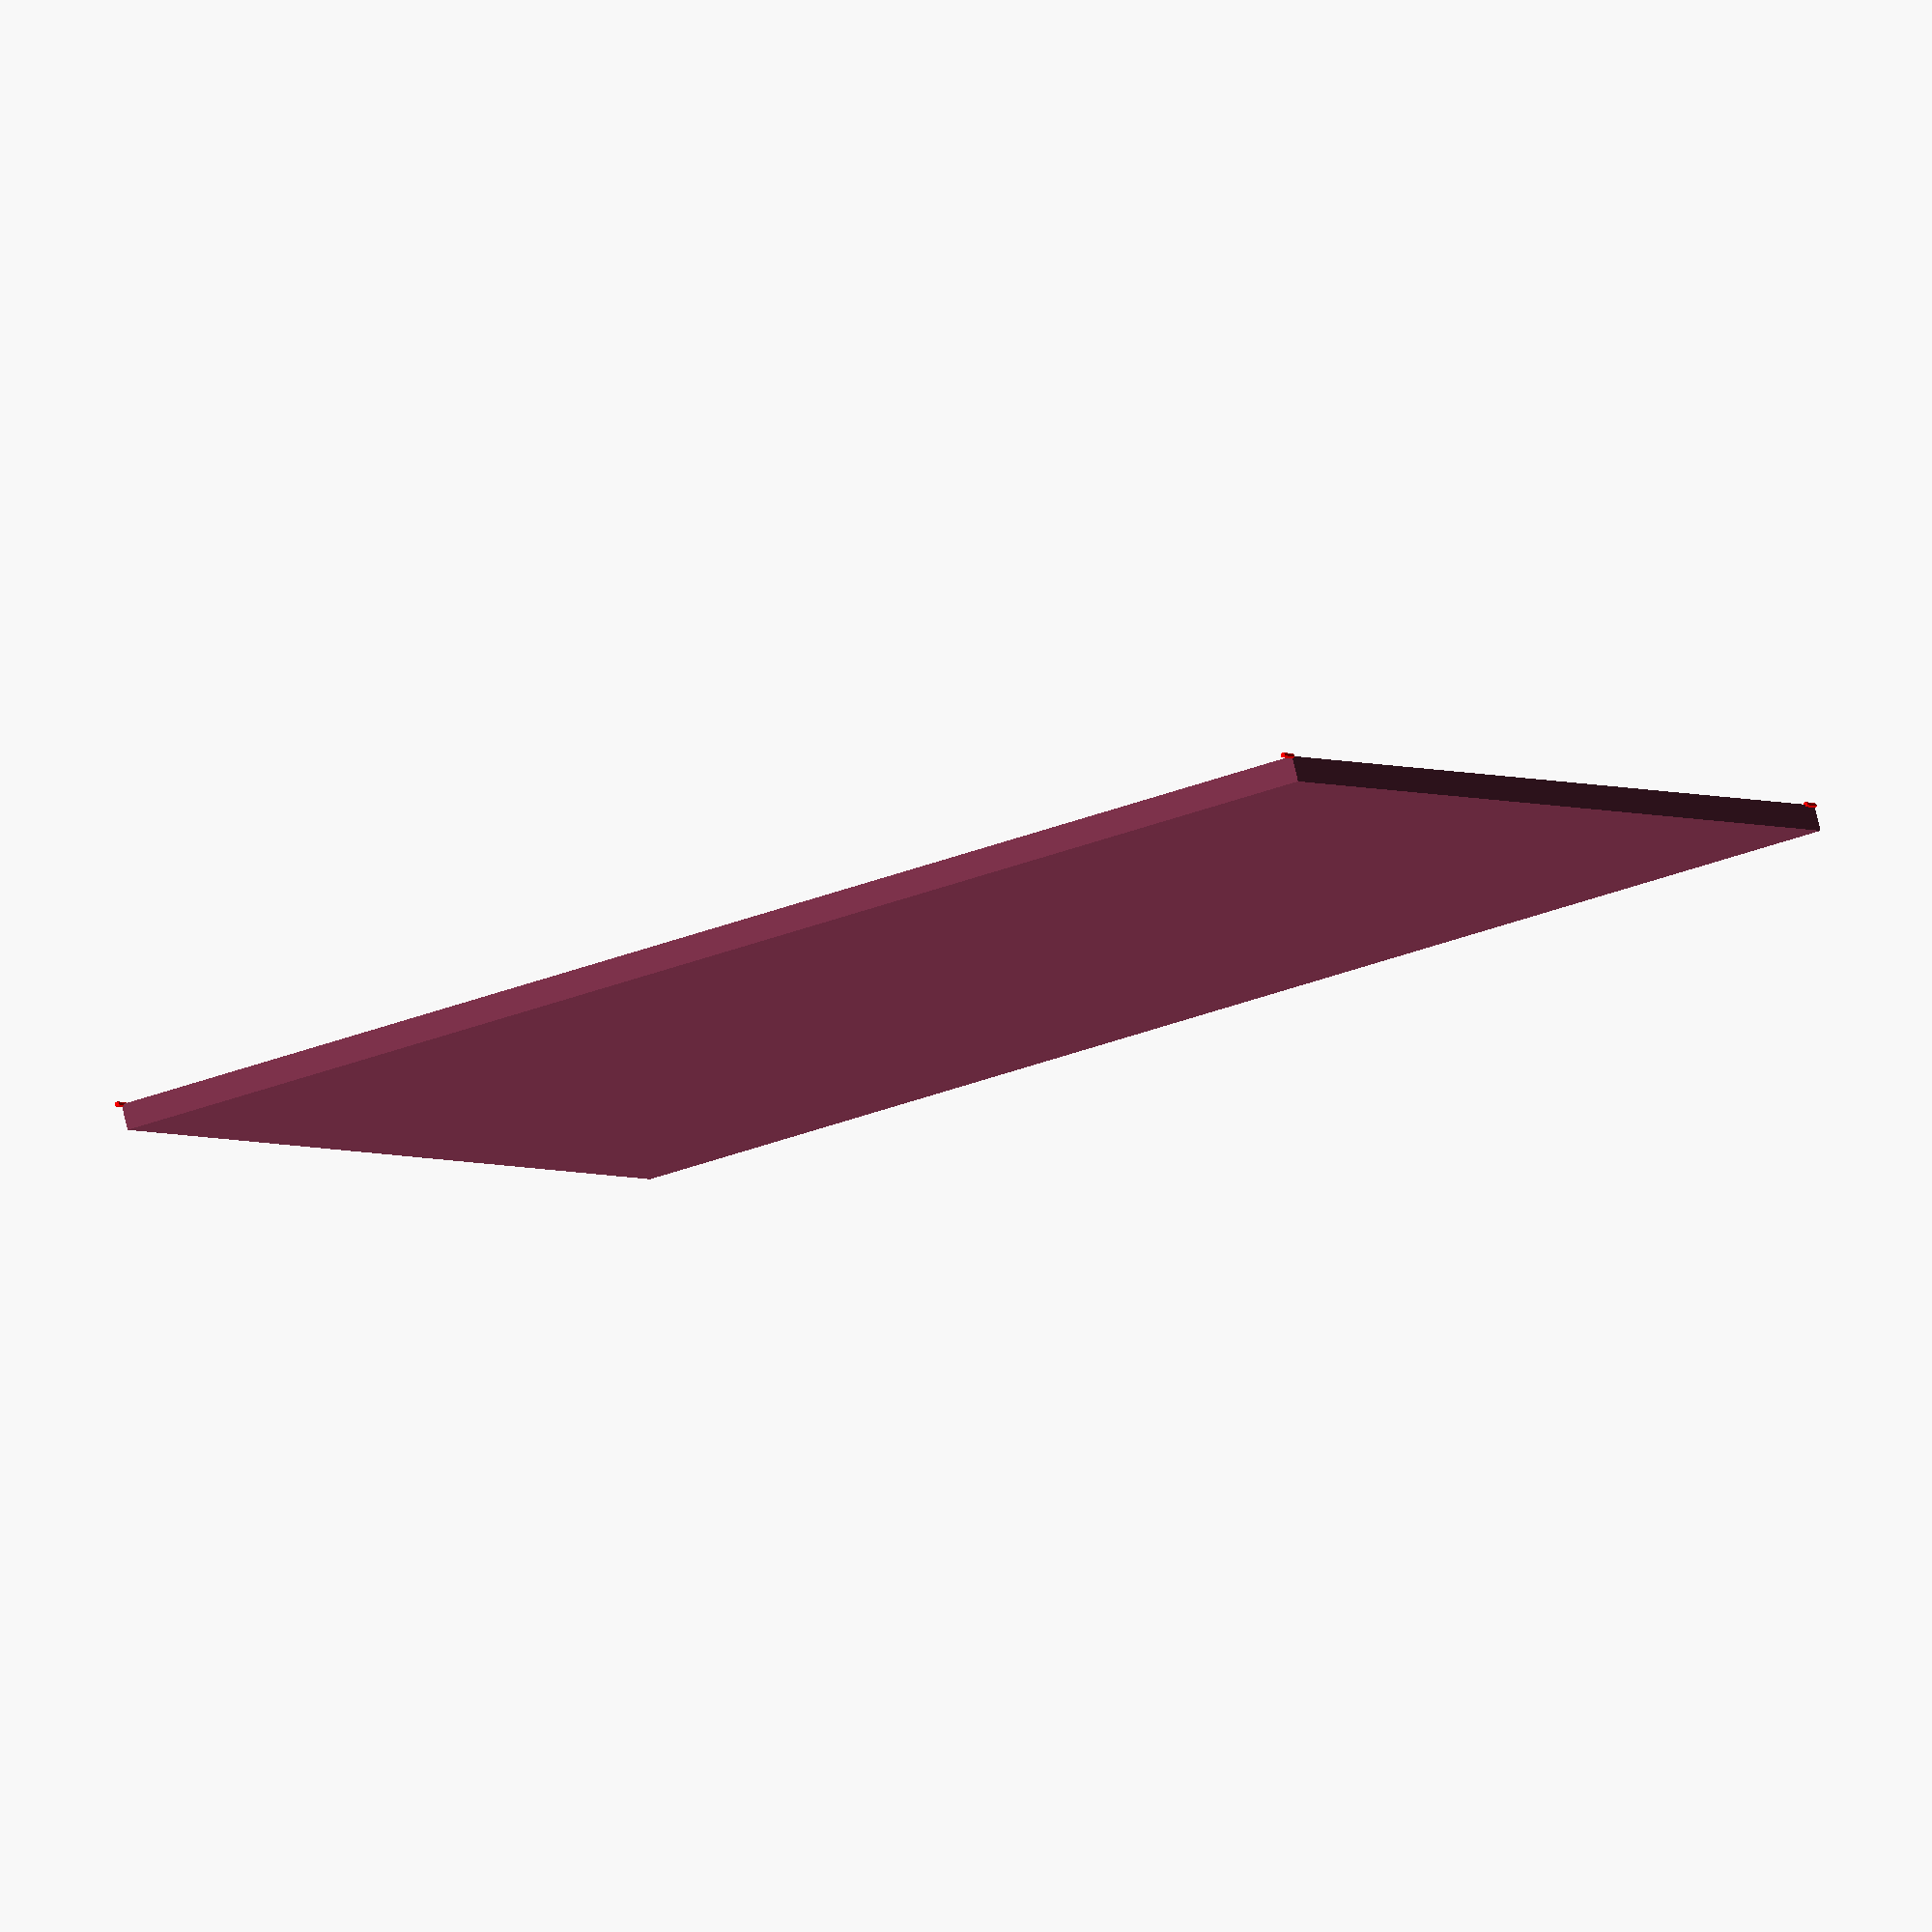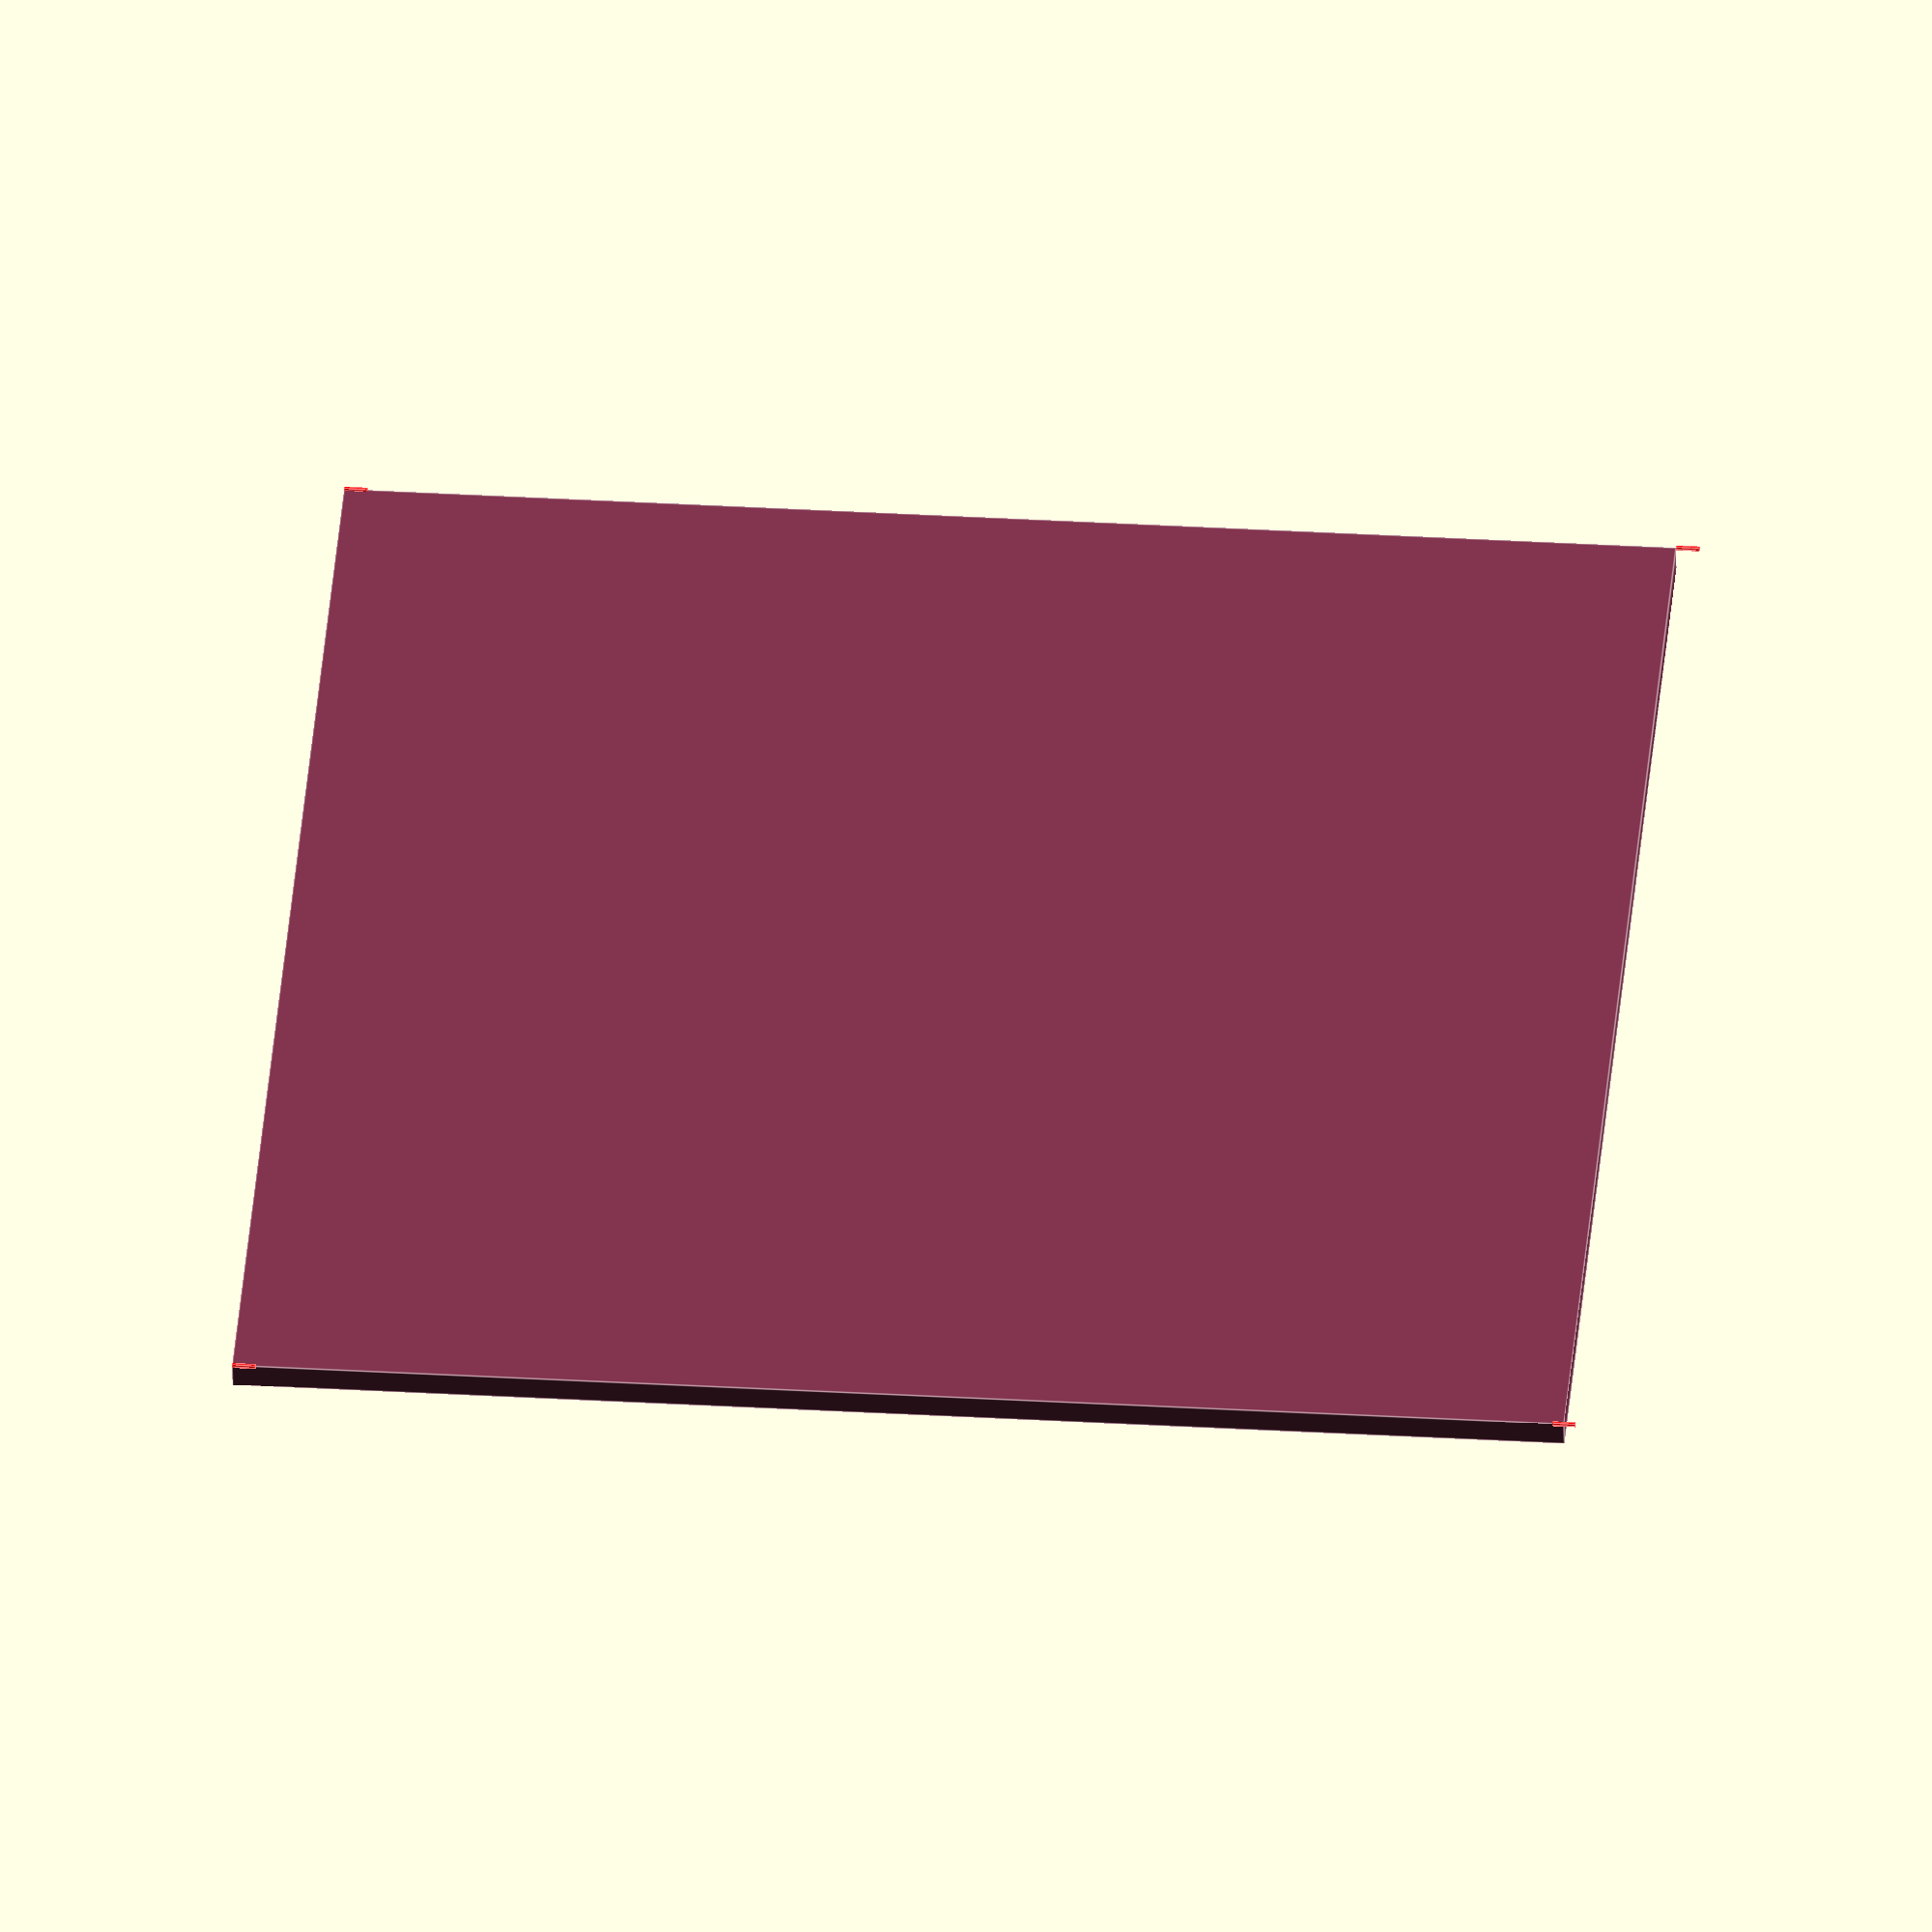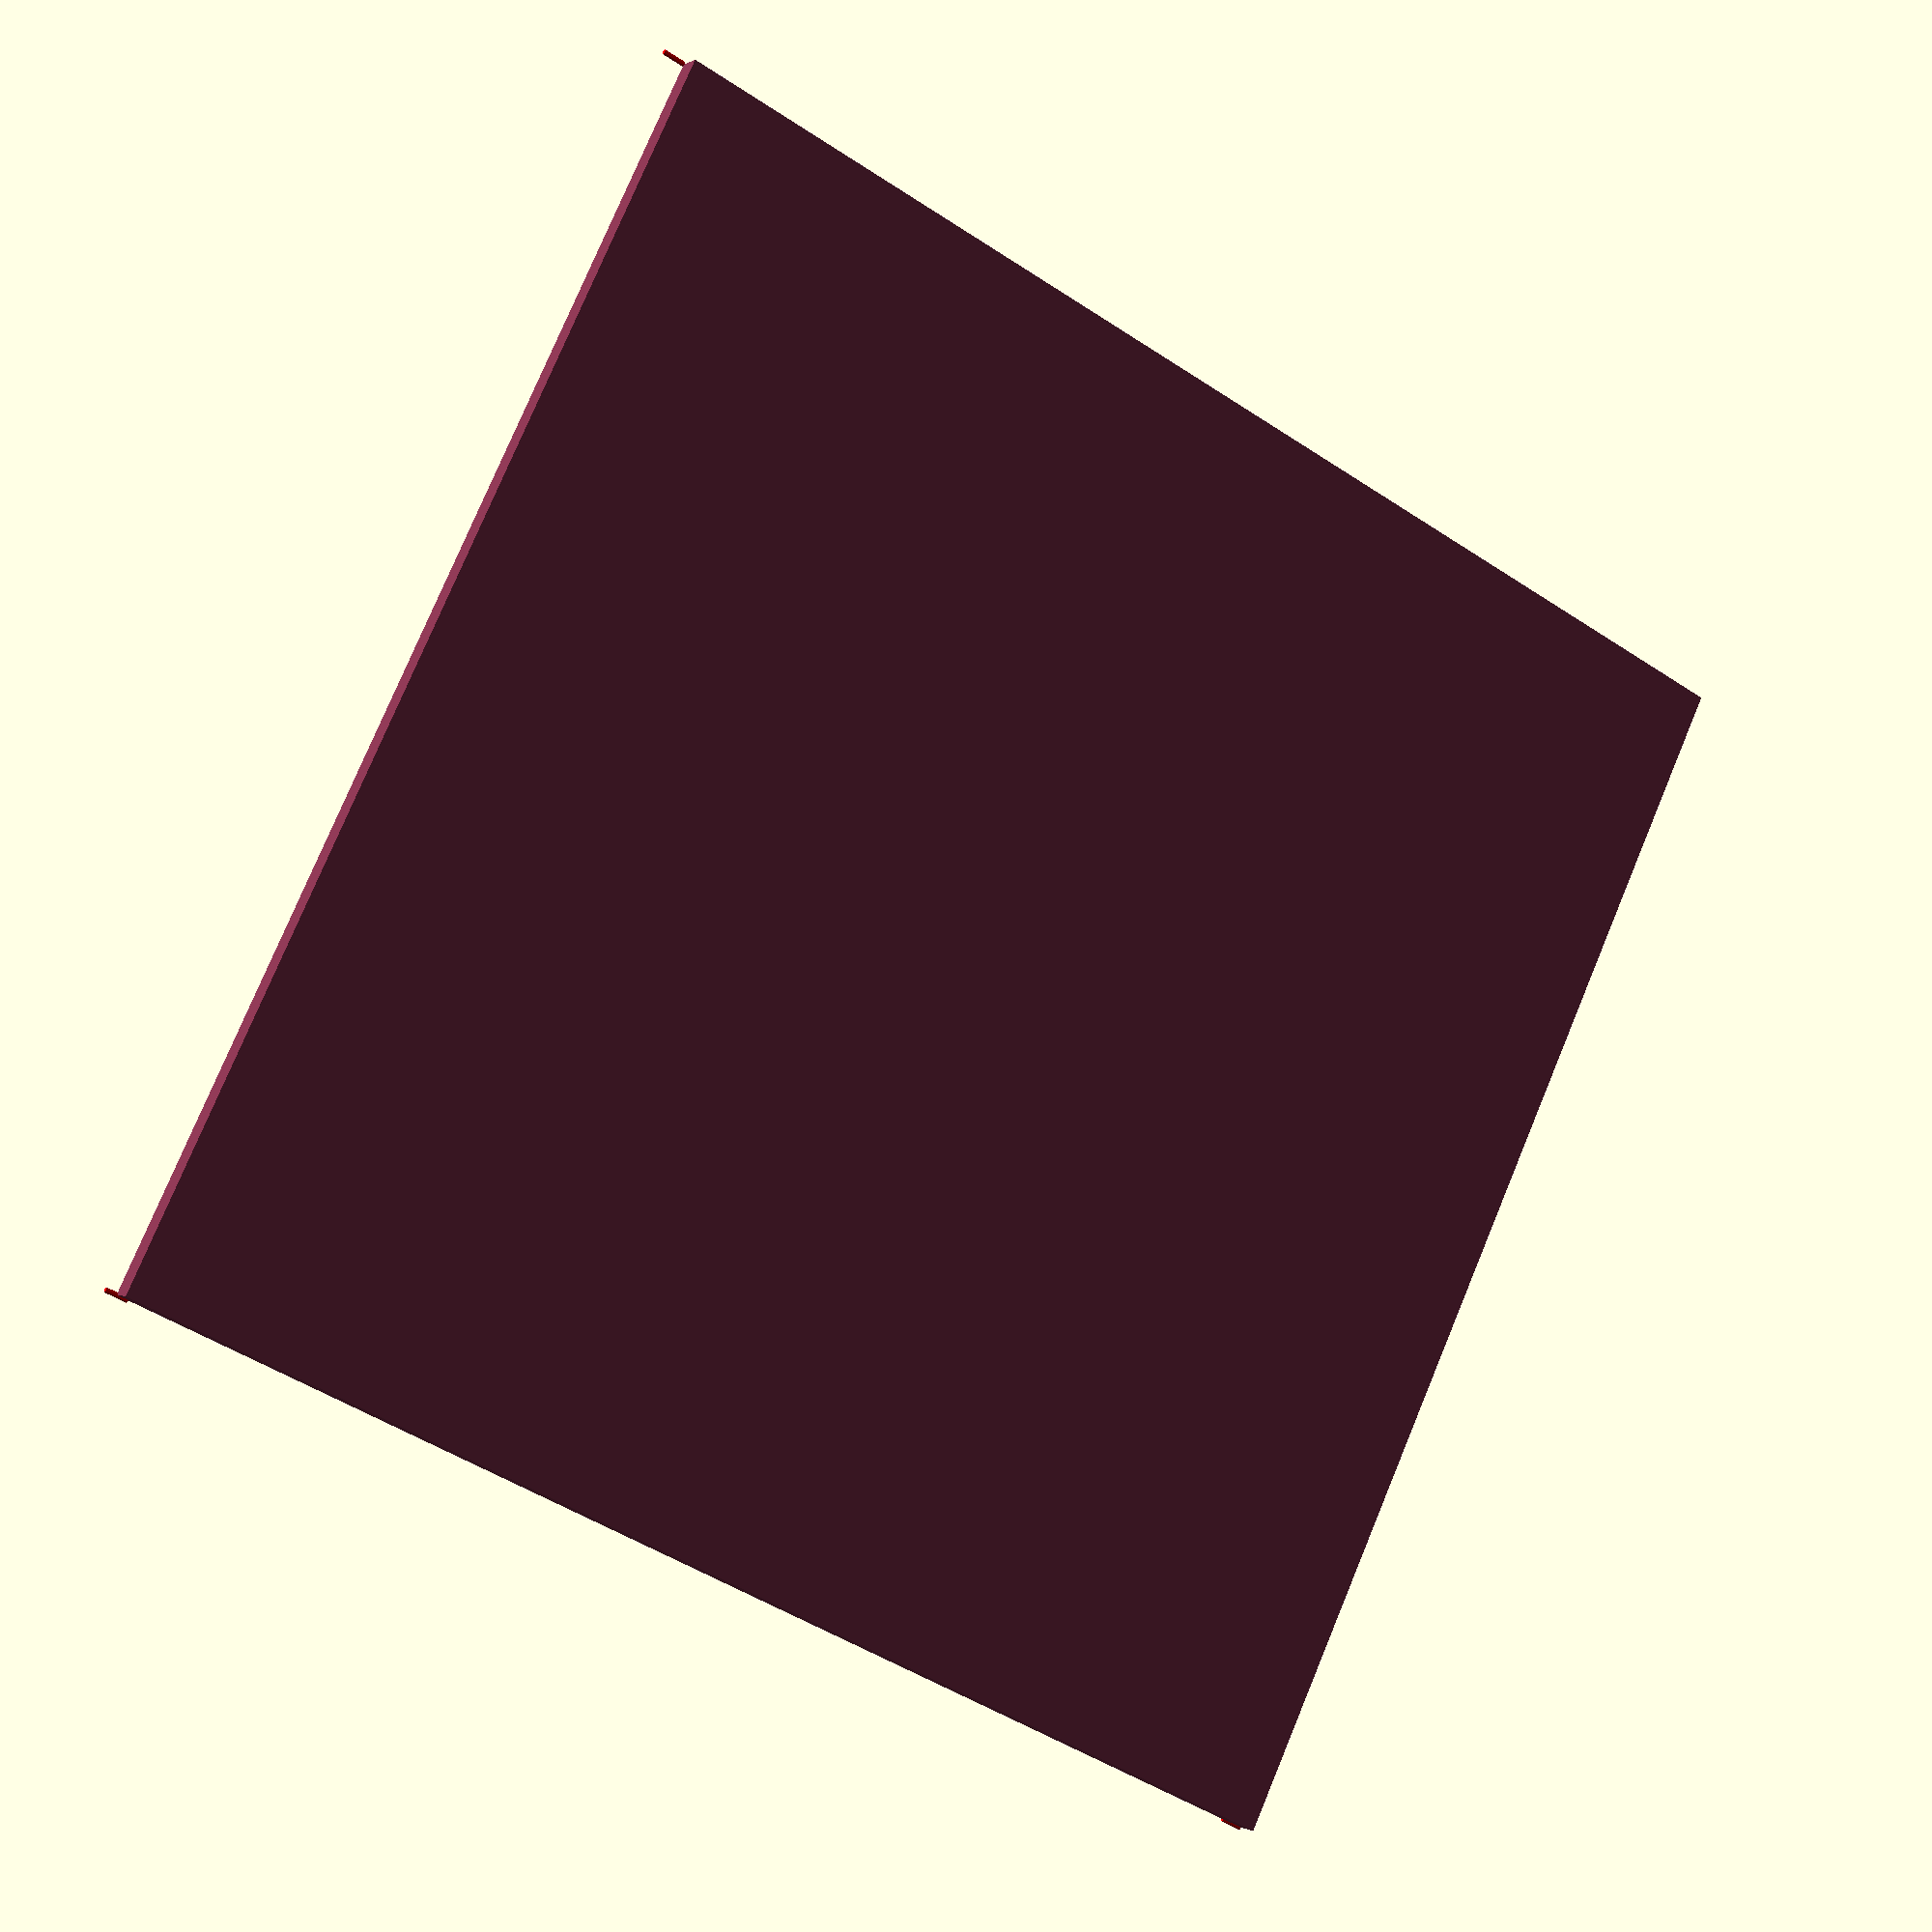
<openscad>
// Plank Dimensions
PLANK_LENGTH = 1000;
PLANK_DEPTH = 300;
PLANK_THICKNESS = 18;

// Backpanel Dimensions
DEPTH_BACKPANEL = 20;
COLOR_BACKPANEL = [0.5, 0.2, 0.3, 1];

// Frontpanel Dimensions
HEIGHT_FRONTPANEL = 200;
WIDTH_FRONTPANEL = PLANK_LENGTH - (PLANK_THICKNESS*2);
DEPTH_FRONTPANEL = PLANK_THICKNESS;

// BoundingBox Dimensions
HEIGHT_BBOX = PLANK_LENGTH + PLANK_THICKNESS;
WIDTH_BBOX = PLANK_LENGTH;
DEPTH_BBOX = PLANK_DEPTH;


BBOX_MIDDLE = HEIGHT_BBOX * 0.5 - PLANK_THICKNESS * 0.5;
BBOX_TOP = HEIGHT_BBOX - PLANK_THICKNESS;


module BoundingBox(){
    color("blue", 0.2)
        cube([WIDTH_BBOX, DEPTH_BBOX, HEIGHT_BBOX]);
}

module BackPanel(){
    color(COLOR_BACKPANEL)
        cube([WIDTH_BBOX, DEPTH_BACKPANEL, HEIGHT_BBOX]);
}

module Plank(){
    cube([PLANK_LENGTH - (PLANK_LENGTH - WIDTH_BBOX), DEPTH_BBOX - DEPTH_BACKPANEL, PLANK_THICKNESS]);
}

// Plank - Top
module PlankTop(){
    translate([0,0,HEIGHT_BBOX - PLANK_THICKNESS]){
        Plank();
    }
}

// Plank - Side
module PlankSide(){
    translate([0, 0, 0]){
        cube([PLANK_THICKNESS, DEPTH_BBOX - DEPTH_BACKPANEL, PLANK_LENGTH]);
    }
}

// Plank - FrontPanel
module PlankFrontPanel(){
    translate([PLANK_THICKNESS, PLANK_DEPTH - PLANK_THICKNESS - DEPTH_BACKPANEL, 0]){
        color("green")
            cube([WIDTH_BBOX - PLANK_THICKNESS * 2, PLANK_THICKNESS, HEIGHT_FRONTPANEL]);
    }
}

// BoundingBox();
module BasicCabinet(){
    BackPanel();
    translate([0, DEPTH_BACKPANEL, 0]){
        PlankTop();
        PlankSide();
        translate([WIDTH_BBOX - PLANK_THICKNESS, 0, 0]){
            PlankSide();
        }
        PlankFrontPanel();
        translate([0, 0, BBOX_TOP - HEIGHT_FRONTPANEL]){
            PlankFrontPanel();
        }
    }
}

BackPanel();

points = [[0,0,0], [0, 0, HEIGHT_BBOX], [WIDTH_BBOX, 0, HEIGHT_BBOX - (PLANK_THICKNESS * 0.5)], [WIDTH_BBOX, 0, 0]];
echo(points);

module Nail(coords){
    let (x=coords[0])
    let (y=coords[1])
    let (z=coords[2])
    translate(coords){
        color("red")
            cylinder(r=2, h=PLANK_THICKNESS);
    }
}

module NailsOnFrame(xyz_list){
    for (xyz = xyz_list){
        Nail(xyz);
    }
}

NailsOnFrame(points);
</openscad>
<views>
elev=2.3 azim=165.5 roll=23.0 proj=o view=solid
elev=149.7 azim=348.3 roll=265.0 proj=o view=edges
elev=46.2 azim=129.0 roll=52.5 proj=p view=wireframe
</views>
